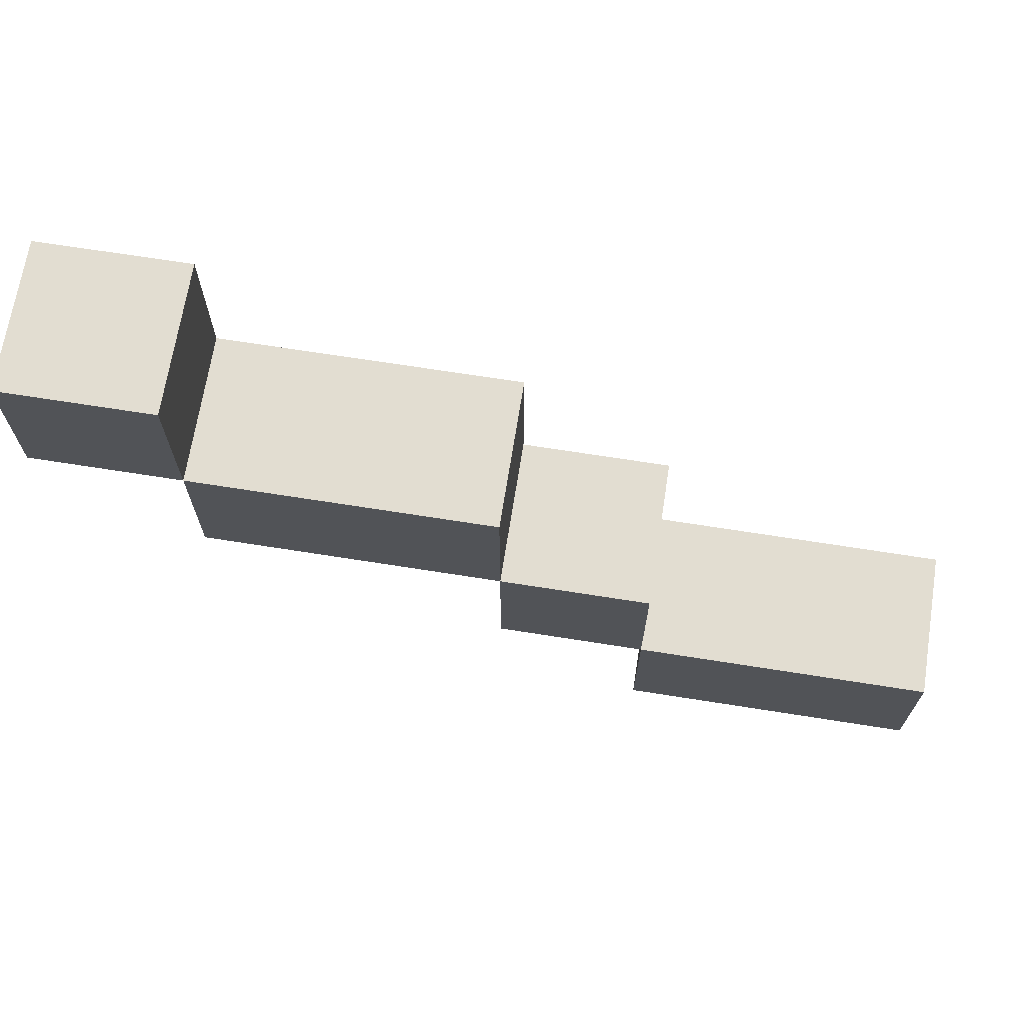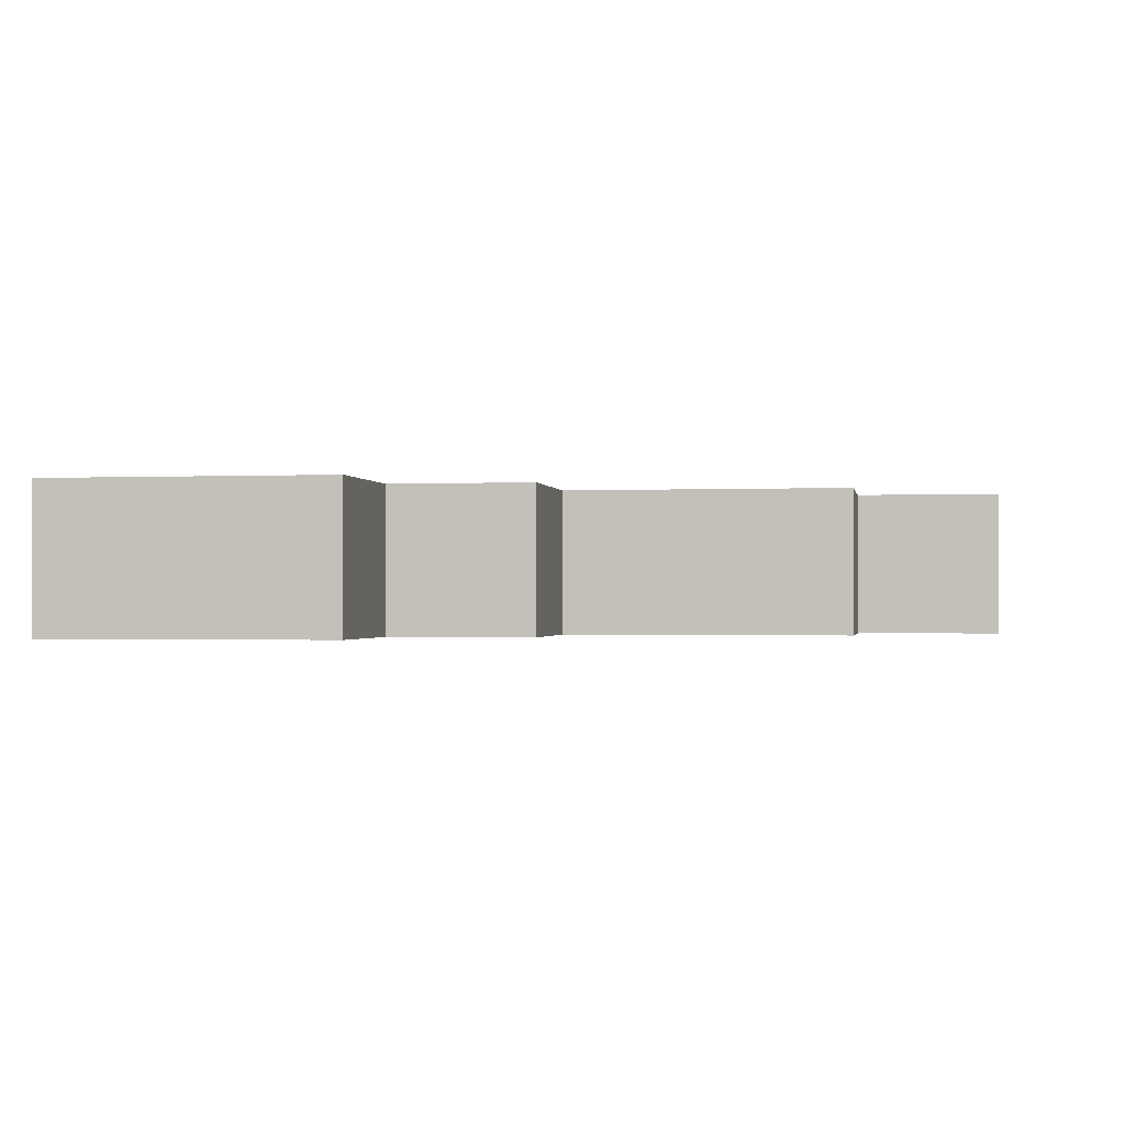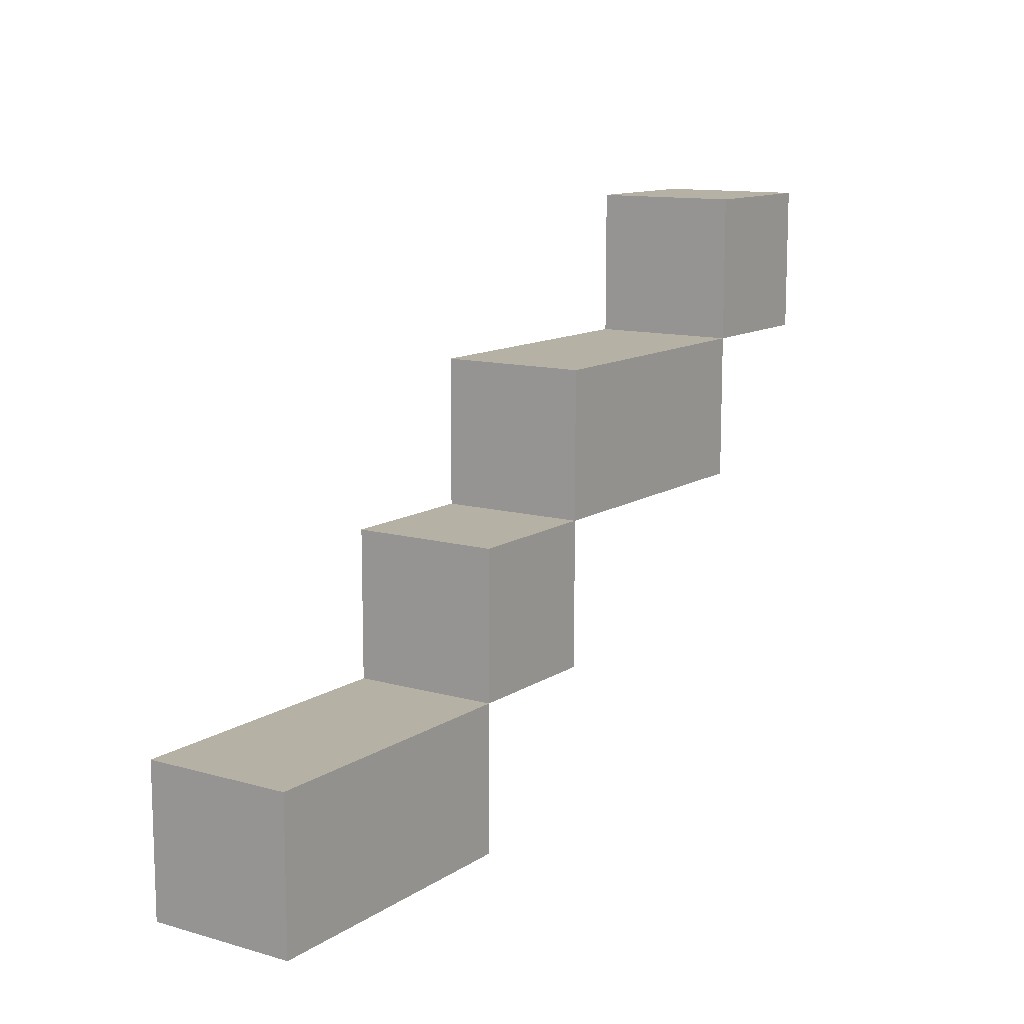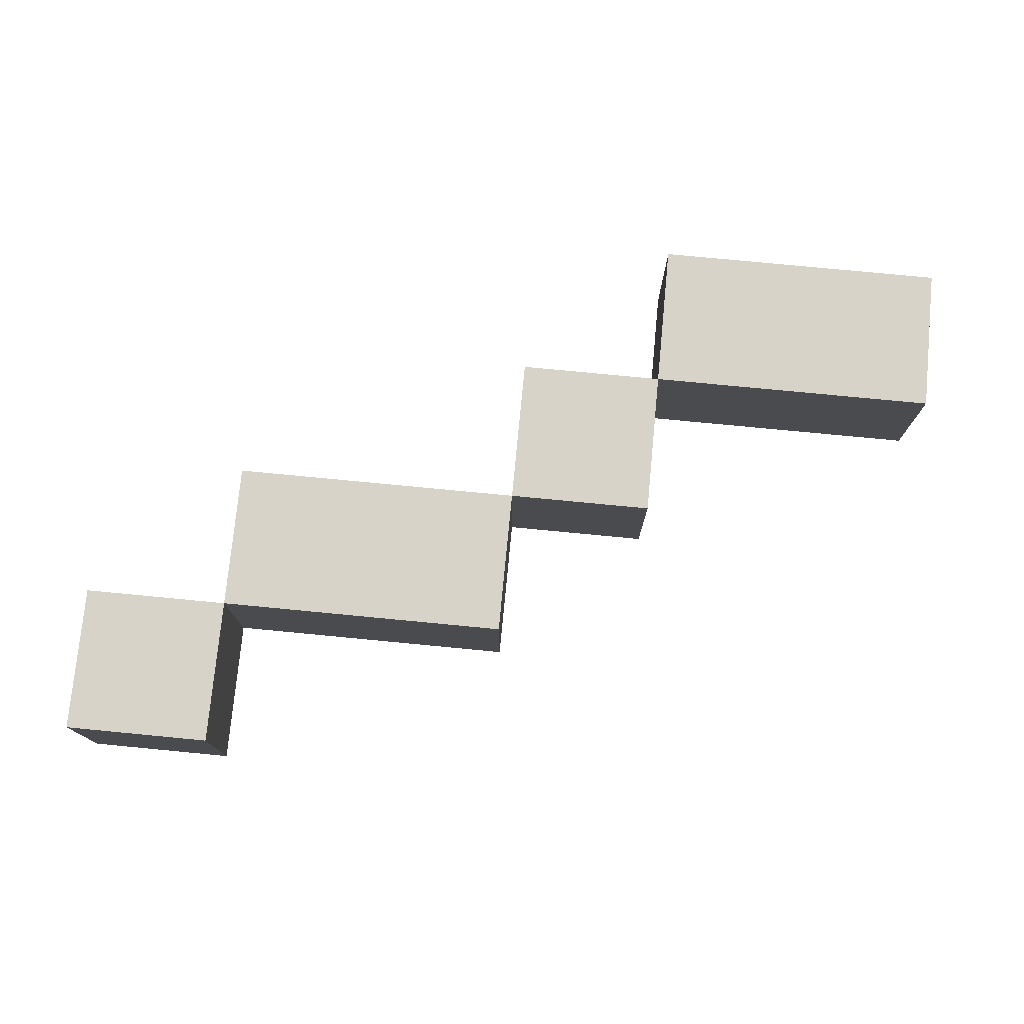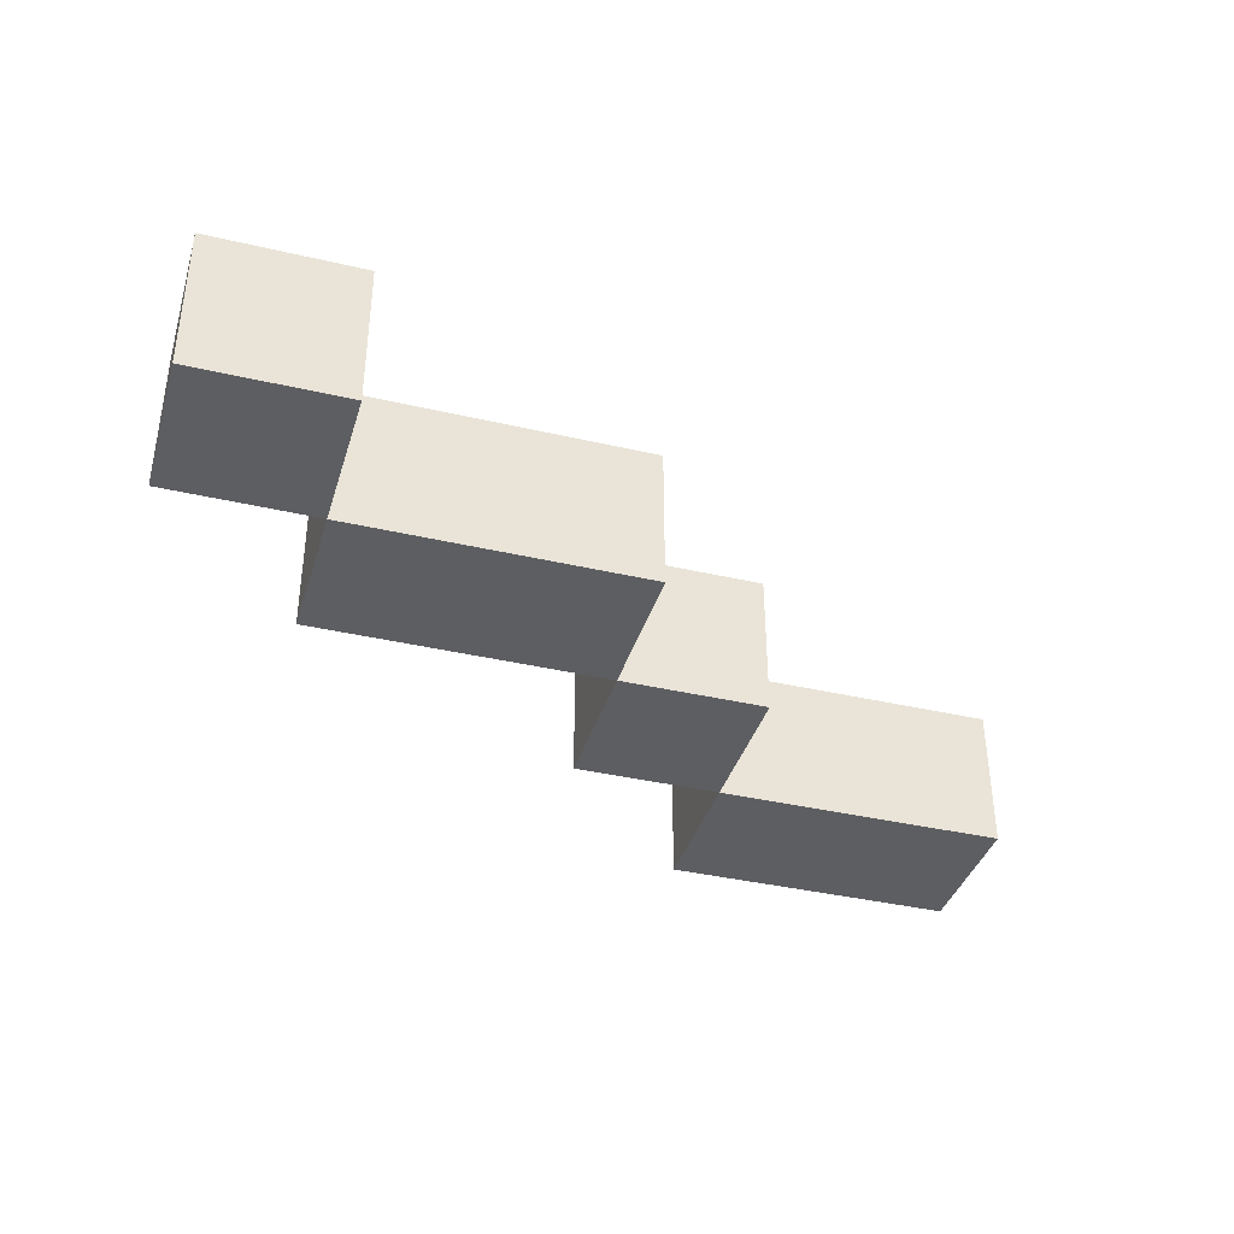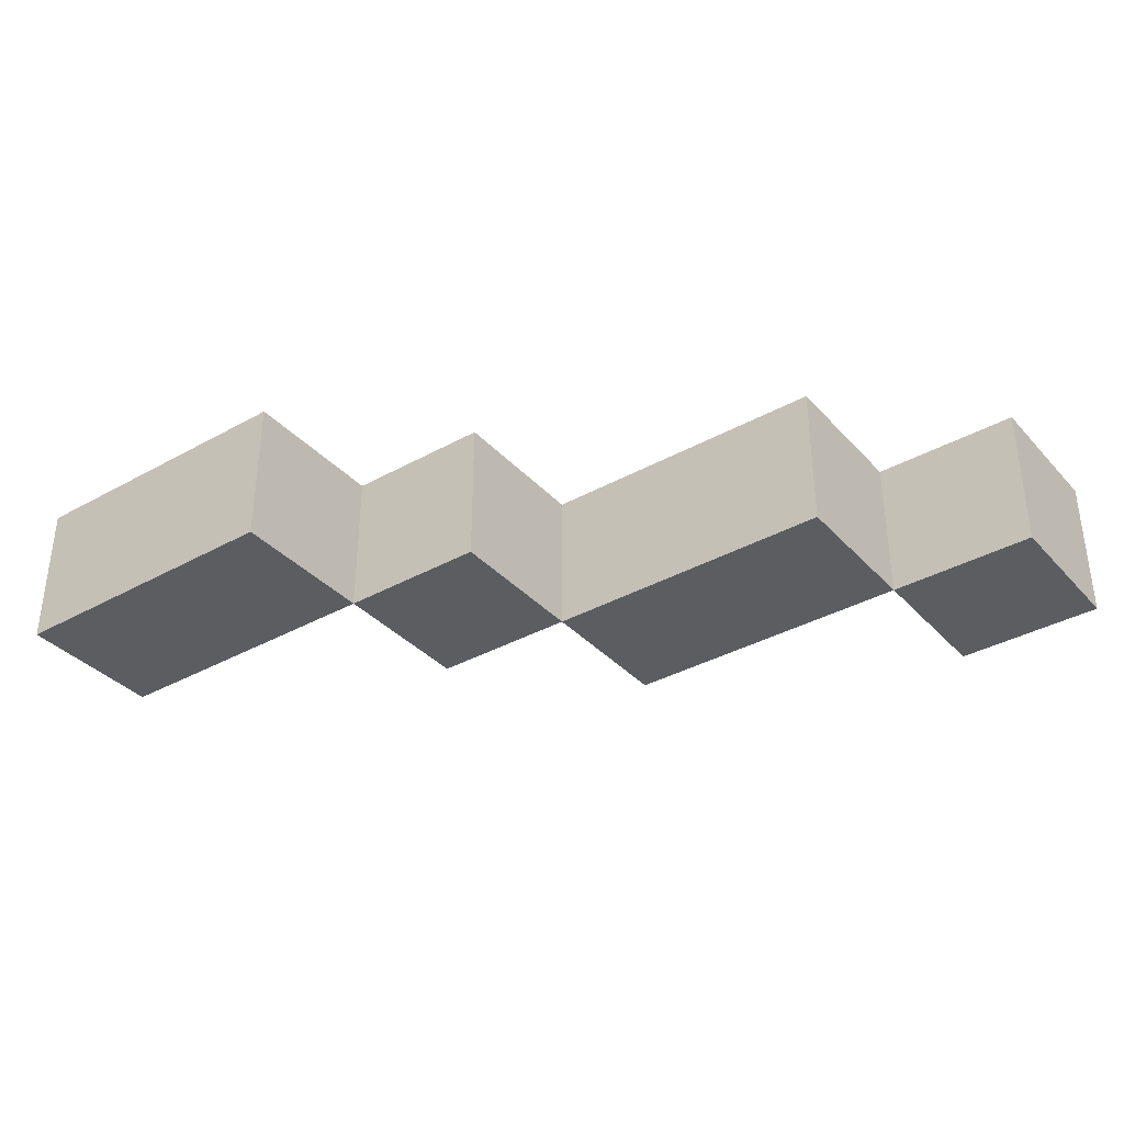
<metadata>
{"format":"obj","ext":"obj","renderer":"f3d","projection":"perspective","resolution":1024,"background":"white","views":[{"elev":68.6,"azim":-171.0,"up":"+Y"},{"elev":-1.0,"azim":9.8,"up":"+Z"},{"elev":11.9,"azim":-56.0,"up":"+Y"},{"elev":76.2,"azim":-174.5,"up":"+Z"},{"elev":-38.3,"azim":163.6,"up":"+Z"},{"elev":-35.8,"azim":36.2,"up":"+Z"}]}
</metadata>
<code>
v -0.5 -0.5 0.5
v 0.5 -0.5 0.5
v 0.5 0.5 0.5
v -0.5 0.5 0.5
v 0.5 0.5 -0.5
v 0.5 -0.5 -0.5
v -0.5 -0.5 -0.5
v -0.5 0.5 -0.5
f 1 2 3 4
f 5 6 7 8
f 2 6 5 3
f 1 4 8 7
f 1 7 6 2
f 3 5 8 4
v 0.5 -0.5 0.5
v 1.5 -0.5 0.5
v 1.5 0.5 0.5
v 0.5 0.5 0.5
v 1.5 0.5 -0.5
v 1.5 -0.5 -0.5
v 0.5 -0.5 -0.5
v 0.5 0.5 -0.5
f 9 10 11 12
f 13 14 15 16
f 10 14 13 11
f 9 12 16 15
f 9 15 14 10
f 11 13 16 12
v 1.5 0.5 0.5
v 2.5 0.5 0.5
v 2.5 1.5 0.5
v 1.5 1.5 0.5
v 2.5 1.5 -0.5
v 2.5 0.5 -0.5
v 1.5 0.5 -0.5
v 1.5 1.5 -0.5
f 17 18 19 20
f 21 22 23 24
f 18 22 21 19
f 17 20 24 23
f 17 23 22 18
f 19 21 24 20
v 2.5 1.5 0.5
v 3.5 1.5 0.5
v 3.5 2.5 0.5
v 2.5 2.5 0.5
v 3.5 2.5 -0.5
v 3.5 1.5 -0.5
v 2.5 1.5 -0.5
v 2.5 2.5 -0.5
f 25 26 27 28
f 29 30 31 32
f 26 30 29 27
f 25 28 32 31
f 25 31 30 26
f 27 29 32 28
v 3.5 1.5 0.5
v 4.5 1.5 0.5
v 4.5 2.5 0.5
v 3.5 2.5 0.5
v 4.5 2.5 -0.5
v 4.5 1.5 -0.5
v 3.5 1.5 -0.5
v 3.5 2.5 -0.5
f 33 34 35 36
f 37 38 39 40
f 34 38 37 35
f 33 36 40 39
f 33 39 38 34
f 35 37 40 36
v 4.5 2.5 0.5
v 5.5 2.5 0.5
v 5.5 3.5 0.5
v 4.5 3.5 0.5
v 5.5 3.5 -0.5
v 5.5 2.5 -0.5
v 4.5 2.5 -0.5
v 4.5 3.5 -0.5
f 41 42 43 44
f 45 46 47 48
f 42 46 45 43
f 41 44 48 47
f 41 47 46 42
f 43 45 48 44

</code>
